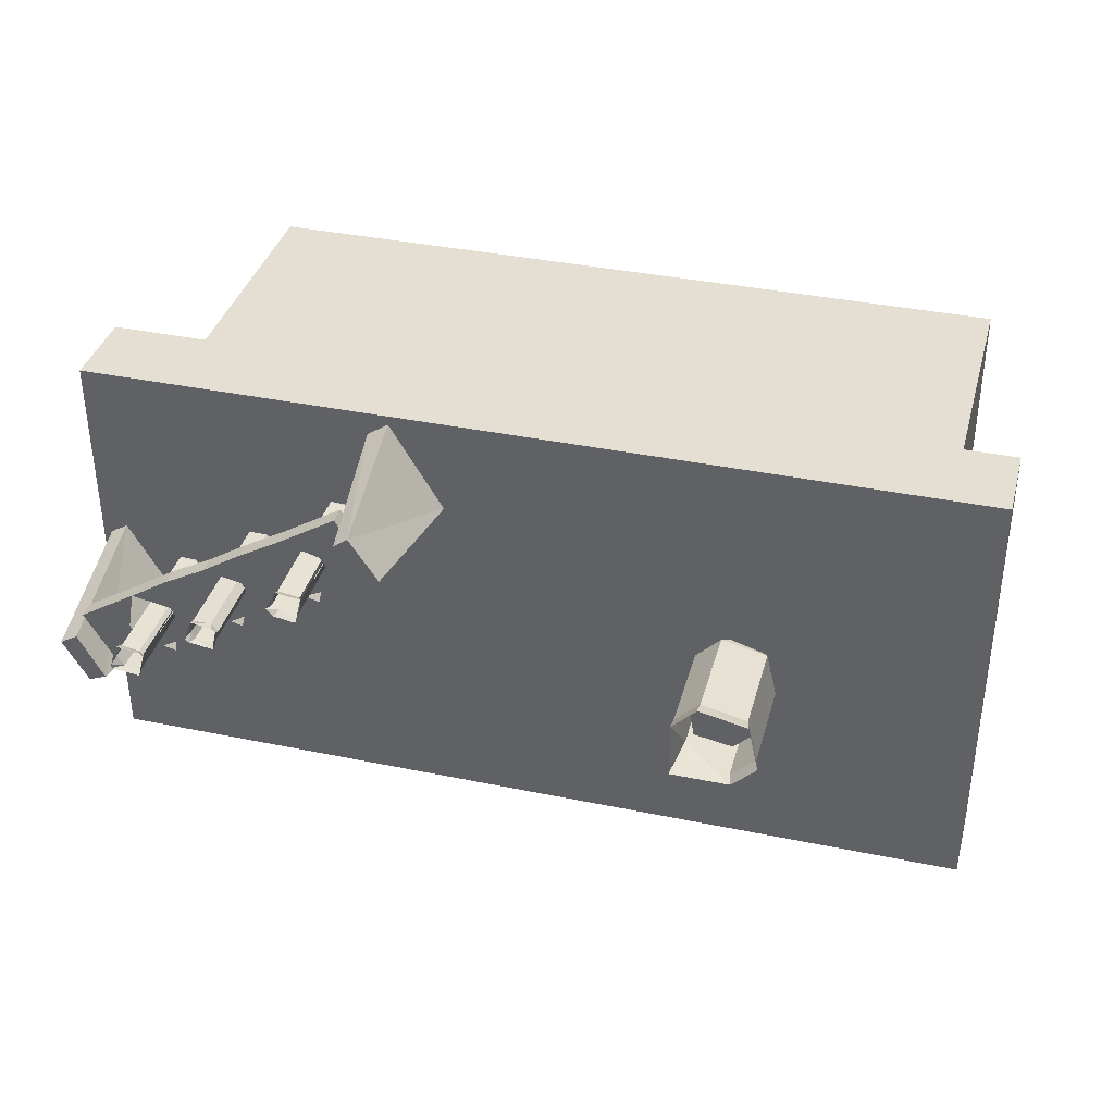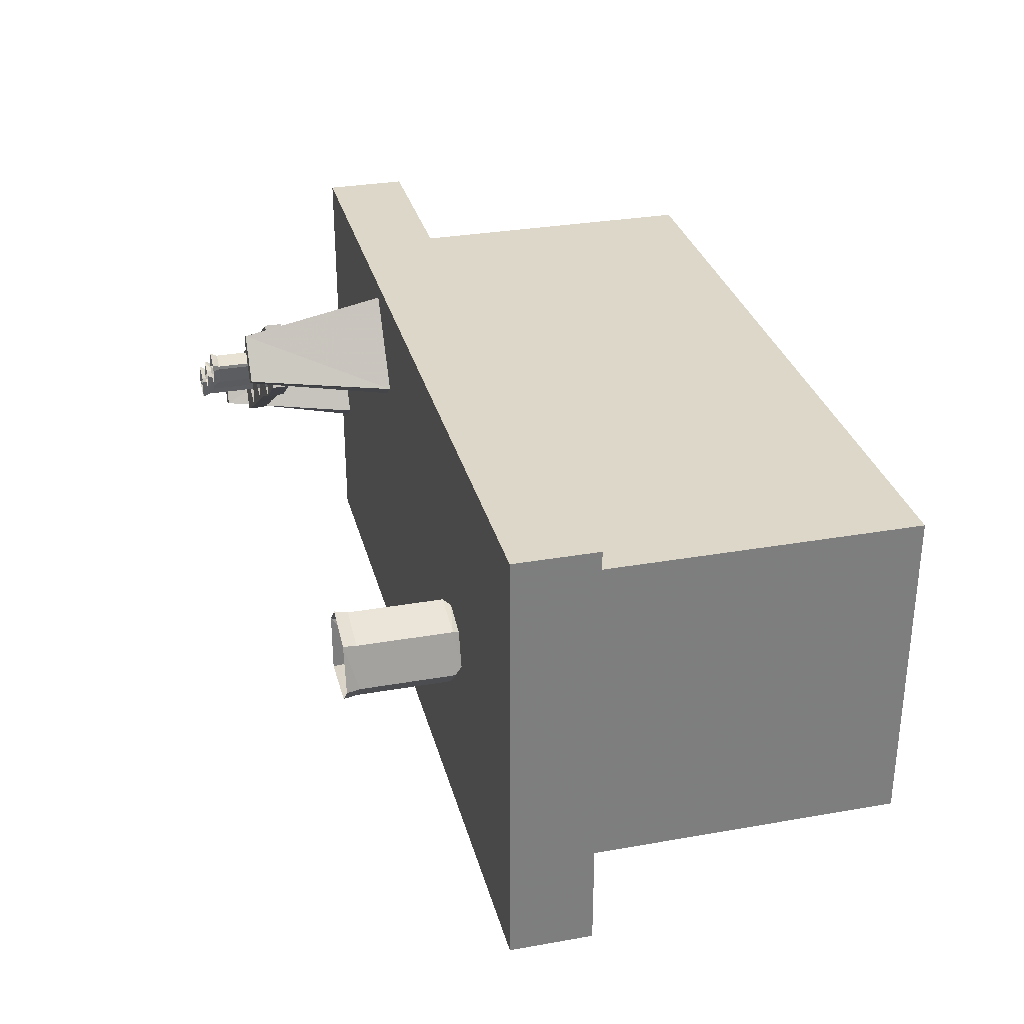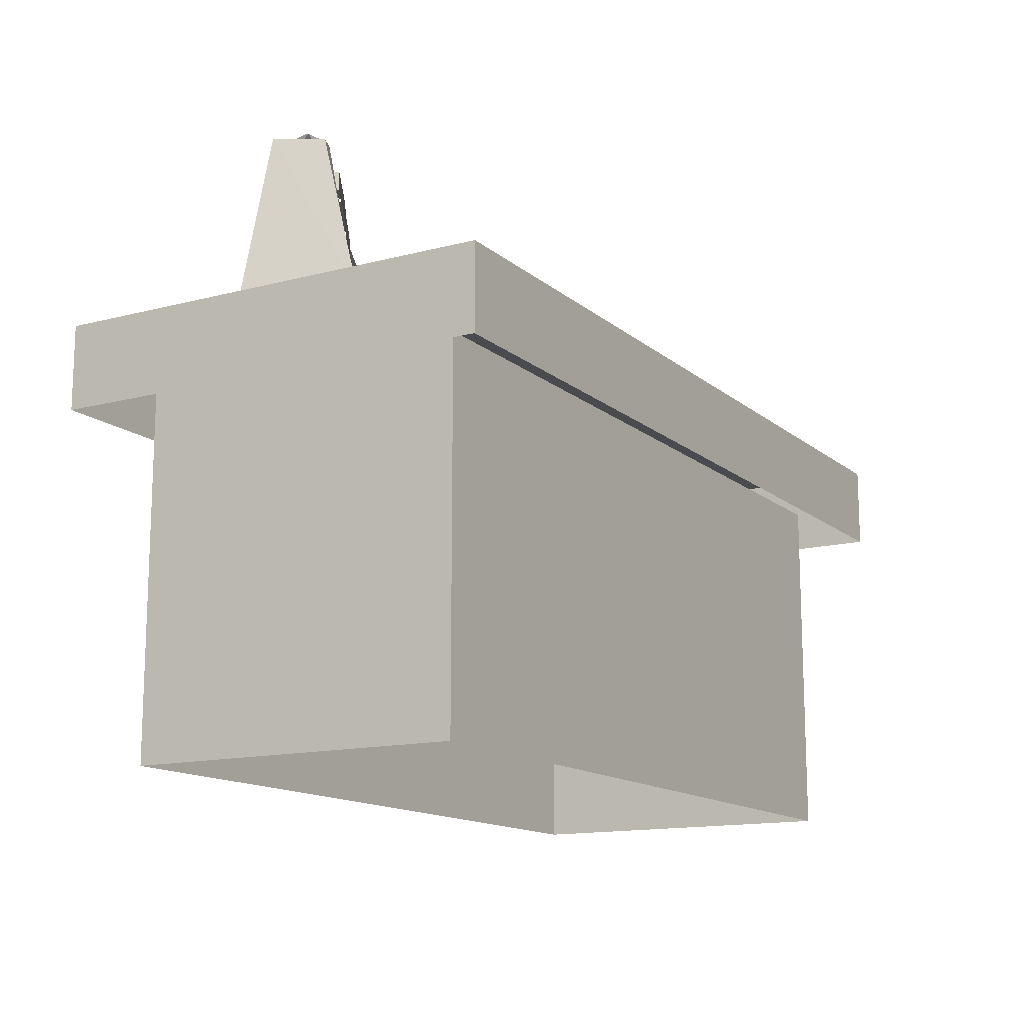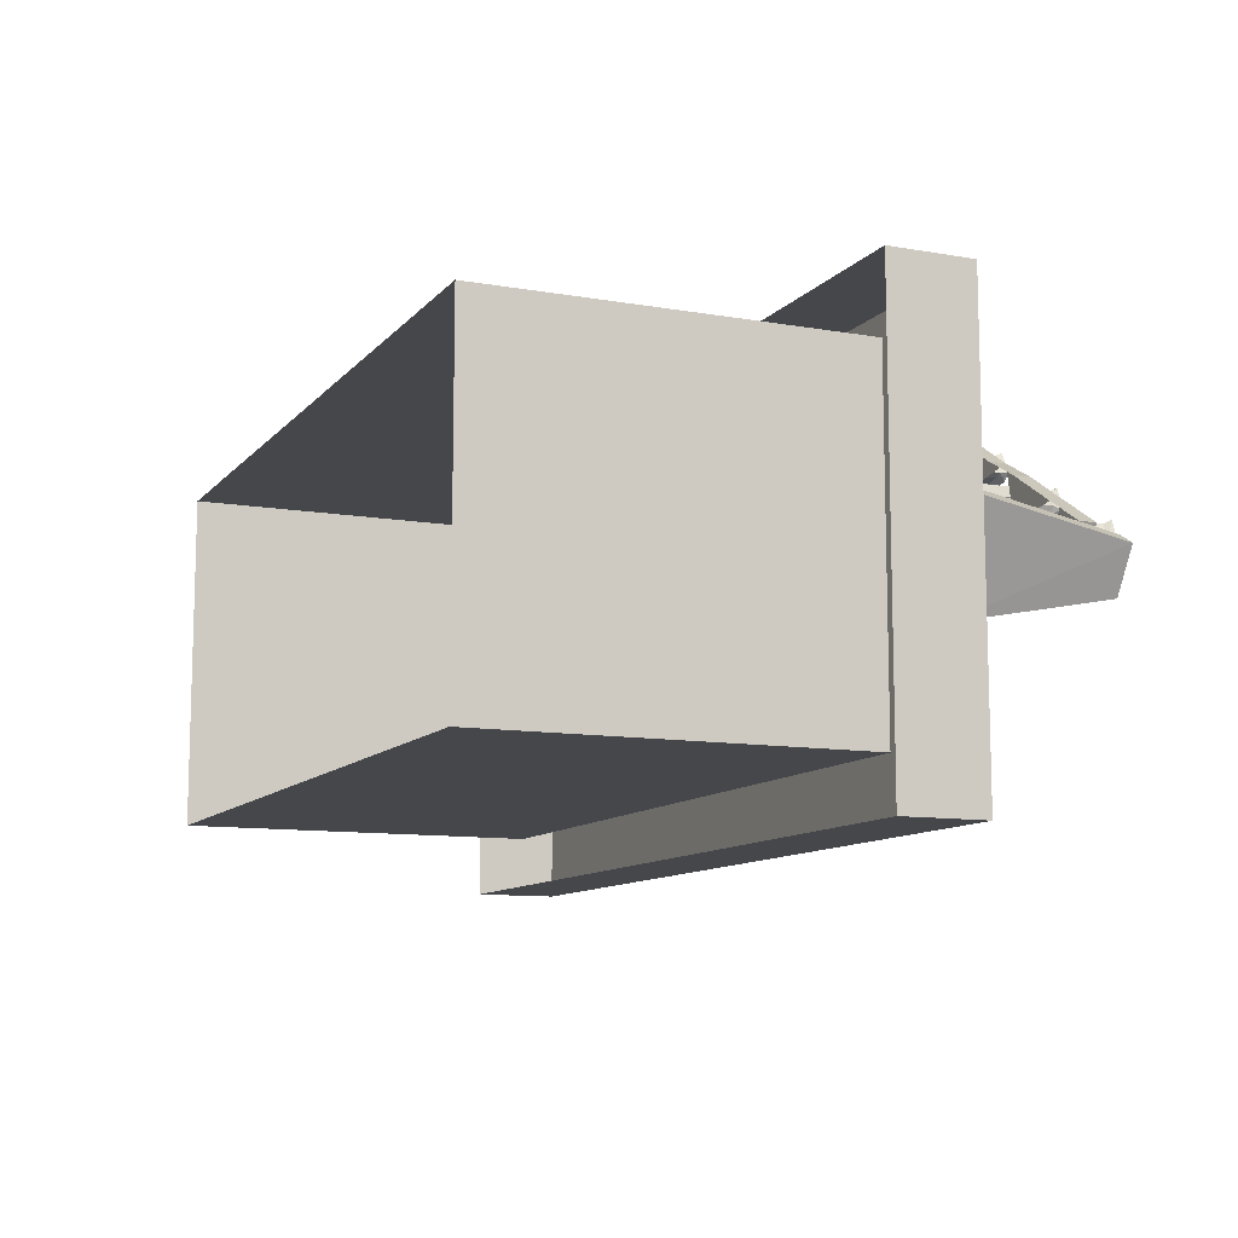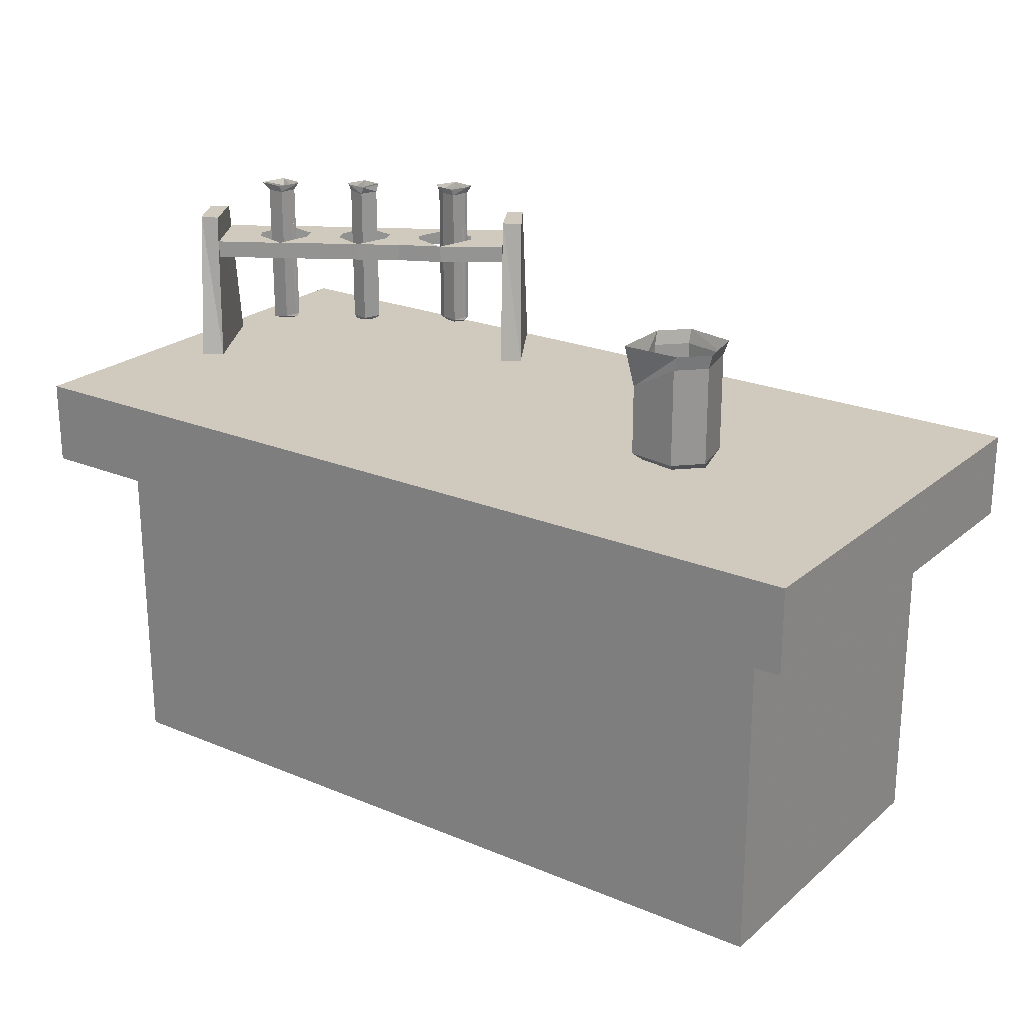
<metadata>
{"format":"obj","ext":"obj","renderer":"f3d","projection":"perspective","resolution":1024,"background":"white","views":[{"elev":37.1,"azim":-165.1,"up":"+Z"},{"elev":30.9,"azim":-104.2,"up":"+Z"},{"elev":-14.0,"azim":120.2,"up":"+Y"},{"elev":-10.5,"azim":66.4,"up":"+Z"},{"elev":22.9,"azim":-144.5,"up":"+Y"}]}
</metadata>
<code>
v 0.7734 1.023 0.04688
v 0.7422 1.023 0.05469
v 0.7422 1.016 0.05469
v 0.7734 1.016 0.05469
v 0.7891 1.023 0.07031
v 0.7891 1.258 0.07031
v 0.7734 1.258 0.04688
v 0.7422 1.258 0.05469
v 0.7266 1.258 0.07812
v 0.7266 1.023 0.07812
v 0.7344 1.016 0.07031
v 0.7422 1.023 0.09375
v 0.7422 1.016 0.08594
v 0.7656 1.023 0.09375
v 0.7656 1.016 0.09375
v 0.7812 1.016 0.0625
v 0.7422 1.258 0.09375
v 0.75 1.258 0.07812
v 0.7656 1.258 0.09375
v 0.7734 1.023 0.1016
v 0.7734 1.344 0.1016
v 0.7891 1.344 0.07031
v 0.7734 1.344 0.04688
v 0.7891 1.016 0.07031
v 0.7734 1.016 0.04688
v 0.7344 1.023 0.09375
v 0.7344 1.344 0.09375
v 0.7266 1.344 0.08594
v 0.7266 1.023 0.08594
v 0.7266 1.359 0.1016
v 0.7812 1.359 0.1094
v 0.7188 1.359 0.09375
v 0.7344 1.359 0.03906
v 0.7344 1.344 0.04688
v 0.7344 1.023 0.04688
v 0.7969 1.359 0.04688
v 0.7969 1.359 0.05469
v 0.7266 1.016 0.07812
v 0.7422 1.016 0.09375
v 0.9219 1.227 0.0625
v 0.8438 1.227 -0.07031
v 0.8438 1.188 -0.07031
v 0.9219 1.188 0.0625
v 0.7969 1.227 0.1406
v 0.8125 1.227 0.05469
v 0.7969 1.227 0.03125
v 0.7109 1.227 0.007812
v 0.7109 1.188 0.007812
v 0.3203 1.227 0.4297
v 0.3203 1.188 0.4297
v 0.2422 1.188 0.2969
v 0.2422 1.227 0.2969
v 0.3438 1.227 0.3047
v 0.3594 1.227 0.3281
v 0.4453 1.227 0.3516
v 0.4453 1.188 0.3516
v 0.3672 1.227 0.2109
v 0.3672 1.188 0.2109
v 0.4609 1.227 0.1641
v 0.4531 1.227 0.2344
v 0.4688 1.227 0.2578
v 0.5391 1.227 0.2969
v 0.5391 1.188 0.2969
v 0.4609 1.188 0.1641
v 0.5469 1.227 0.1094
v 0.5234 1.227 0.1953
v 0.5391 1.227 0.2266
v 0.625 1.227 0.2422
v 0.625 1.188 0.2422
v 0.5469 1.188 0.1094
v 0.625 1.227 0.0625
v 0.625 1.227 0.1328
v 0.6406 1.227 0.1641
v 0.7109 1.227 0.1953
v 0.7109 1.188 0.1953
v 0.625 1.188 0.0625
v 0.6953 1.227 0.09375
v 0.7109 1.227 0.125
v 0.7969 1.188 0.1406
v 0.5938 1.023 0.1562
v 0.5703 1.023 0.1562
v 0.5703 1.016 0.1562
v 0.5859 1.016 0.1641
v 0.6094 1.023 0.1797
v 0.6094 1.258 0.1797
v 0.5938 1.258 0.1562
v 0.5703 1.258 0.1562
v 0.5547 1.258 0.1797
v 0.5547 1.023 0.1797
v 0.5625 1.016 0.1797
v 0.5625 1.023 0.1953
v 0.5703 1.016 0.1875
v 0.5938 1.023 0.1953
v 0.5938 1.016 0.1953
v 0.6016 1.016 0.1719
v 0.5625 1.258 0.1953
v 0.5859 1.258 0.1797
v 0.5938 1.258 0.1953
v 0.6094 1.023 0.1719
v 0.6016 1.023 0.2031
v 0.6016 1.344 0.2031
v 0.6094 1.344 0.1719
v 0.6016 1.344 0.1562
v 0.6016 1.023 0.1562
v 0.6094 1.016 0.1797
v 0.5938 1.016 0.1562
v 0.5625 1.023 0.2031
v 0.5625 1.344 0.2031
v 0.5469 1.344 0.1875
v 0.5469 1.023 0.1875
v 0.5547 1.359 0.2031
v 0.6016 1.359 0.2109
v 0.5469 1.359 0.1953
v 0.5547 1.359 0.1484
v 0.5625 1.344 0.1484
v 0.5625 1.023 0.1484
v 0.6094 1.359 0.1562
v 0.6172 1.359 0.1641
v 0.5547 1.016 0.1797
v 0.5625 1.016 0.1953
v 0.4062 1.023 0.2812
v 0.375 1.023 0.2734
v 0.375 1.016 0.2734
v 0.4062 1.016 0.2812
v 0.4141 1.023 0.2891
v 0.4141 1.258 0.2891
v 0.4062 1.258 0.2812
v 0.375 1.258 0.2734
v 0.3594 1.258 0.2969
v 0.3594 1.023 0.2969
v 0.3594 1.016 0.2969
v 0.3594 1.023 0.3047
v 0.3672 1.023 0.2656
v 0.3594 1.023 0.3125
v 0.375 1.016 0.3125
v 0.3594 1.344 0.3047
v 0.3594 1.344 0.3125
v 0.4062 1.023 0.3203
v 0.3984 1.016 0.3125
v 0.4062 1.344 0.3203
v 0.3516 1.359 0.3047
v 0.3516 1.359 0.3203
v 0.4219 1.023 0.2812
v 0.4141 1.016 0.2891
v 0.4219 1.344 0.2812
v 0.4062 1.344 0.2734
v 0.4062 1.023 0.2734
v 0.4297 1.359 0.2812
v 0.4141 1.359 0.2656
v 0.3672 1.344 0.2656
v 0.3672 1.359 0.2578
v 0.375 1.023 0.3125
v 0.375 1.258 0.3125
v 0.3984 1.258 0.3125
v 0.3984 1.023 0.3125
v 0.3828 1.258 0.2969
v 0.4062 1.359 0.3281
v 0.3047 1.281 0.4062
v 0.25 1.281 0.3125
v 0.2188 0.9453 0.2578
v 0.3438 0.9453 0.4531
v 0.2734 1.281 0.4297
v 0.2109 1.281 0.3359
v 0.1797 0.9453 0.2891
v 0.2969 0.9453 0.4844
v 0.8984 1.281 -0.07031
v 0.8594 1.281 -0.05469
v 0.8203 0.9453 -0.1016
v 0.8594 0.9453 -0.1328
v 0.9531 1.281 0.02344
v 0.9141 1.281 0.04688
v 0.9375 0.9453 0.1016
v 0.9766 0.9453 0.07812
v 1 0.9375 0.5
v -1 0.9375 0.5
v -1 0.9375 -0.5
v 1 0.9375 -0.5
v 1 0.75 0.5
v -1 0.75 0.5
v -1 0.75 -0.5
v 1 0.75 -0.5
v 0.875 0 0.375
v 0.875 0.8125 0.375
v 0.875 0.8125 -0.375
v 0.875 0 -0.375
v -0.875 0.8125 -0.375
v -0.875 0 -0.375
v -0.875 0.8125 0.375
v -0.875 0 0.375
v -0.4141 1.102 -0.08594
v -0.4141 0.9609 -0.08594
v -0.3984 0.9609 0
v -0.3984 1.102 0
v -0.4766 1.102 -0.02344
v -0.5 1.102 -0.1016
v -0.5 0.9609 -0.1016
v -0.5547 0.9609 -0.04688
v -0.5547 1.102 -0.04688
v -0.5312 0.9609 0.03125
v -0.5312 1.102 0.03125
v -0.4531 1.102 0.05469
v -0.4531 0.9609 0.05469
v -0.5391 0.9531 0.03906
v -0.5391 1.172 0.03906
v -0.4375 1.172 0.0625
v -0.4375 0.9531 0.0625
v -0.5312 0.9375 0.03125
v -0.5547 0.9375 -0.04688
v -0.5625 0.9531 -0.0625
v -0.5625 1.172 -0.0625
v -0.4531 0.9375 0.05469
v -0.5469 1.203 0.04688
v -0.4375 1.203 0.07031
v -0.3828 1.172 0.007812
v -0.3828 0.9531 0.007812
v -0.3828 1.203 0.01562
v -0.3984 0.9531 -0.1016
v -0.3984 1.109 -0.1016
v -0.5078 1.172 -0.1172
v -0.5078 0.9531 -0.1172
v -0.4141 0.9375 -0.08594
v -0.3984 0.9375 0
v -0.5 0.9375 -0.1016
v -0.5156 1.203 -0.1172
v -0.5703 1.203 -0.0625
v -0.3828 1.203 -0.1172
v -0.4766 0.9375 -0.02344
v 0.1641 0.9453 0.25
v 0.1641 1.281 0.25
v 0.3203 0.9453 0.5156
v 1 0.9453 0.1094
v 1 1.281 0.1094
v 0.8438 0.9453 -0.1562
v 0.9766 1.227 0.1562
v 0.3672 1.227 0.5078
v 0.7969 1.227 -0.1406
v 1 -0.1875 -0.5
v 1 -0.1875 0.5
v -1 -0.1875 0.5
v -1 -0.1875 -0.5
v 1 -0.3125 -0.5
v 1 -0.3125 0.5
v -1 -0.3125 0.5
v -0.875 0.9375 -0.375
v 0.875 0.9375 -0.375
v -0.875 0.9375 0.375
v 0.7734 1.023 0.04688
v 0.7734 1.023 0.04688
v 0.7734 1.023 0.04688
v 0.7734 1.023 0.04688
v 0.7734 1.023 0.04688
f 1 2 3
f 1 3 4
f 1 4 5
f 1 5 6
f 1 6 7
f 1 7 2
f 2 7 8
f 2 8 9
f 2 9 10
f 2 10 3
f 3 10 11
f 11 10 12
f 11 12 13
f 13 12 14
f 13 14 15
f 15 14 16
f 16 14 5
f 16 5 4
f 17 12 10
f 17 10 9
f 17 9 18
f 17 18 19
f 17 19 12
f 12 19 14
f 14 19 5
f 5 19 6
f 6 19 18
f 6 18 7
f 7 18 8
f 8 18 9
f 5 20 21
f 5 21 22
f 5 22 23
f 5 23 1
f 5 1 24
f 5 24 20
f 5 20 15
f 5 15 24
f 5 24 25
f 5 25 1
f 5 1 22
f 5 22 20
f 20 22 21
f 20 21 26
f 20 26 27
f 20 27 21
f 21 27 26
f 26 27 28
f 26 28 29
f 26 29 27
f 27 29 28
f 27 28 30
f 27 30 21
f 27 21 31
f 27 31 30
f 27 30 32
f 27 32 28
f 28 32 30
f 32 28 33
f 32 33 34
f 32 34 28
f 28 34 35
f 28 35 29
f 28 29 34
f 28 34 33
f 33 34 36
f 33 36 23
f 33 23 34
f 34 23 1
f 34 1 35
f 34 35 23
f 34 23 36
f 36 23 22
f 36 22 37
f 36 37 23
f 23 37 22
f 23 22 1
f 29 35 34
f 35 29 38
f 35 38 3
f 35 3 1
f 35 1 23
f 1 3 25
f 1 25 24
f 24 15 20
f 20 15 26
f 20 26 39
f 20 39 15
f 15 39 26
f 26 39 38
f 26 38 29
f 26 29 39
f 39 29 38
f 38 29 3
f 3 29 35
f 3 35 25
f 25 35 1
f 22 21 31
f 22 31 37
f 22 37 21
f 21 37 31
f 30 31 21
f 40 41 42
f 40 42 43
f 40 43 44
f 40 44 45
f 40 45 41
f 41 45 46
f 41 46 47
f 41 47 48
f 41 48 42
f 49 50 51
f 49 51 52
f 49 52 53
f 49 53 54
f 49 54 55
f 49 55 56
f 49 56 50
f 57 52 51
f 57 51 58
f 57 58 59
f 57 59 60
f 60 59 61
f 61 59 62
f 61 62 55
f 55 62 63
f 55 63 56
f 59 58 64
f 59 64 65
f 59 65 66
f 59 66 62
f 62 66 67
f 62 67 68
f 62 68 69
f 62 69 63
f 65 64 70
f 65 70 71
f 65 71 72
f 72 71 73
f 73 71 74
f 73 74 68
f 68 74 75
f 68 75 69
f 71 70 76
f 71 76 47
f 71 47 77
f 71 77 74
f 74 77 78
f 74 78 44
f 74 44 79
f 74 79 75
f 47 76 48
f 44 43 79
f 80 81 82
f 80 82 83
f 80 83 84
f 80 84 85
f 80 85 86
f 80 86 81
f 81 86 87
f 81 87 88
f 81 88 89
f 81 89 82
f 82 89 90
f 90 89 91
f 90 91 92
f 92 91 93
f 92 93 94
f 94 93 95
f 95 93 84
f 95 84 83
f 96 91 89
f 96 89 88
f 96 88 97
f 96 97 98
f 96 98 91
f 91 98 93
f 93 98 84
f 84 98 85
f 85 98 97
f 85 97 86
f 86 97 87
f 87 97 88
f 99 100 101
f 99 101 102
f 99 102 103
f 99 103 104
f 99 104 105
f 99 105 100
f 99 100 94
f 99 94 105
f 99 105 106
f 99 106 104
f 99 104 102
f 99 102 100
f 100 102 101
f 100 101 107
f 100 107 108
f 100 108 101
f 101 108 107
f 107 108 109
f 107 109 110
f 107 110 108
f 108 110 109
f 108 109 111
f 108 111 101
f 108 101 112
f 108 112 111
f 108 111 113
f 108 113 109
f 109 113 111
f 113 109 114
f 113 114 115
f 113 115 109
f 109 115 116
f 109 116 110
f 109 110 115
f 109 115 114
f 114 115 117
f 114 117 103
f 114 103 115
f 115 103 104
f 115 104 116
f 115 116 103
f 115 103 117
f 117 103 102
f 117 102 118
f 117 118 103
f 103 118 102
f 103 102 104
f 110 116 115
f 116 110 119
f 116 119 82
f 116 82 104
f 116 104 103
f 104 82 106
f 104 106 105
f 105 94 100
f 100 94 107
f 100 107 120
f 100 120 94
f 94 120 107
f 107 120 119
f 107 119 110
f 107 110 120
f 120 110 119
f 119 110 82
f 82 110 116
f 82 116 106
f 106 116 104
f 102 101 112
f 102 112 118
f 102 118 101
f 101 118 112
f 111 112 101
f 121 122 123
f 121 123 124
f 121 124 125
f 121 125 126
f 121 126 127
f 121 127 122
f 122 127 128
f 122 128 129
f 122 129 130
f 122 130 123
f 123 130 131
f 123 131 132
f 123 132 133
f 123 133 131
f 131 133 132
f 131 132 134
f 131 134 135
f 131 135 132
f 132 135 134
f 132 134 136
f 132 136 137
f 132 137 134
f 134 137 138
f 134 138 139
f 134 139 135
f 134 135 138
f 134 138 140
f 134 140 137
f 134 137 136
f 136 137 141
f 136 141 142
f 136 142 137
f 137 142 140
f 137 140 138
f 138 140 143
f 138 143 144
f 138 144 139
f 138 139 143
f 138 143 145
f 138 145 140
f 140 145 143
f 143 145 146
f 143 146 147
f 143 147 144
f 143 144 124
f 143 124 147
f 143 147 145
f 145 147 146
f 145 146 148
f 145 148 149
f 145 149 146
f 146 149 150
f 146 150 133
f 146 133 147
f 146 147 150
f 146 150 151
f 146 151 149
f 146 149 148
f 152 135 131
f 152 131 130
f 152 130 153
f 152 153 154
f 152 154 155
f 152 155 135
f 135 155 139
f 135 139 138
f 155 125 144
f 155 144 139
f 139 144 143
f 125 124 144
f 153 130 129
f 153 129 156
f 153 156 154
f 154 156 126
f 154 126 125
f 154 125 155
f 127 126 156
f 127 156 128
f 128 156 129
f 132 133 150
f 132 150 136
f 132 136 133
f 133 136 150
f 133 150 147
f 133 147 124
f 133 124 123
f 133 123 147
f 147 123 124
f 147 124 144
f 145 140 157
f 145 157 148
f 145 148 140
f 140 148 157
f 140 157 137
f 137 157 142
f 137 142 141
f 136 150 151
f 136 151 141
f 136 141 150
f 150 141 151
f 149 151 150
f 142 157 140
f 158 159 160
f 158 160 161
f 158 161 162
f 158 162 163
f 158 163 159
f 159 163 164
f 159 164 160
f 161 165 162
f 162 165 164
f 162 164 163
f 166 167 168
f 166 168 169
f 166 169 170
f 166 170 167
f 167 170 171
f 167 171 172
f 167 172 168
f 171 170 173
f 171 173 172
f 170 169 173
f 57 53 52
f 174 175 176
f 174 176 177
f 174 177 178
f 174 178 179
f 174 179 175
f 175 179 180
f 175 180 176
f 176 180 181
f 176 181 177
f 177 181 178
f 182 183 184
f 182 184 185
f 185 184 186
f 185 186 187
f 187 186 188
f 187 188 189
f 189 188 183
f 189 183 182
f 190 191 192
f 190 192 193
f 190 193 194
f 190 194 195
f 190 195 196
f 190 196 191
f 197 196 195
f 197 195 198
f 197 198 199
f 199 198 200
f 199 200 201
f 199 201 202
f 202 201 193
f 202 193 192
f 193 201 194
f 194 201 200
f 194 200 198
f 194 198 195
f 203 204 205
f 203 205 206
f 203 206 207
f 203 207 208
f 203 208 209
f 203 209 204
f 203 204 210
f 203 210 209
f 203 209 207
f 203 207 211
f 203 211 206
f 203 206 204
f 204 206 205
f 204 205 212
f 204 212 213
f 204 213 205
f 205 213 214
f 205 214 215
f 205 215 206
f 205 206 214
f 205 214 216
f 205 216 213
f 205 213 212
f 217 218 219
f 217 219 220
f 217 220 221
f 217 221 222
f 217 222 215
f 217 215 218
f 217 218 214
f 217 214 215
f 217 215 221
f 217 221 223
f 217 223 220
f 217 220 218
f 218 220 219
f 218 219 224
f 218 224 219
f 219 224 210
f 219 210 209
f 219 209 220
f 219 220 210
f 219 210 225
f 219 225 224
f 224 225 210
f 210 225 212
f 210 212 204
f 210 204 209
f 214 218 215
f 218 214 216
f 218 216 226
f 218 226 224
f 218 224 226
f 218 226 216
f 218 216 214
f 211 207 206
f 211 206 222
f 211 222 215
f 211 215 206
f 206 215 222
f 223 221 220
f 223 220 208
f 223 208 209
f 223 209 220
f 220 209 208
f 213 216 214
f 215 214 206
f 209 210 220
f 222 221 215
f 221 222 227
f 221 227 223
f 223 227 208
f 208 227 207
f 208 207 209
f 204 212 225
f 204 225 210
f 207 227 211
f 211 227 222

</code>
